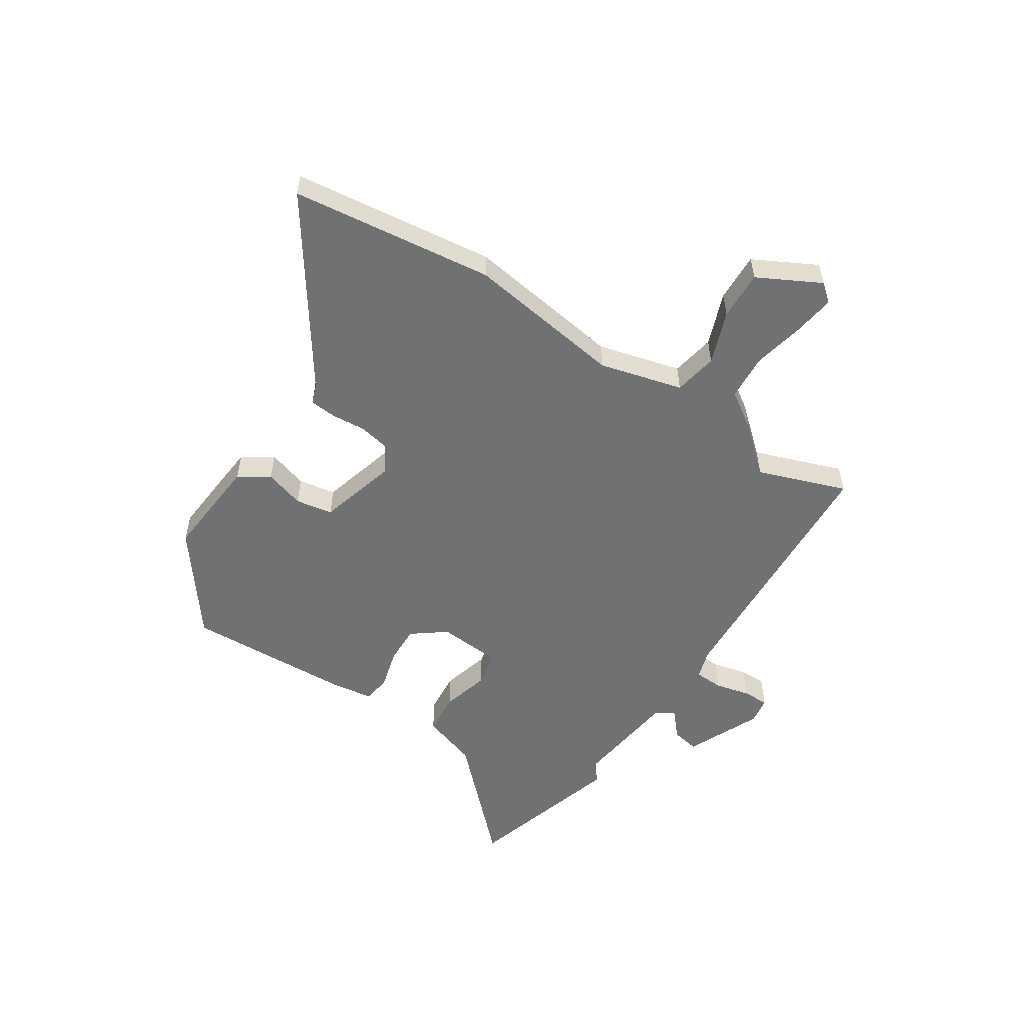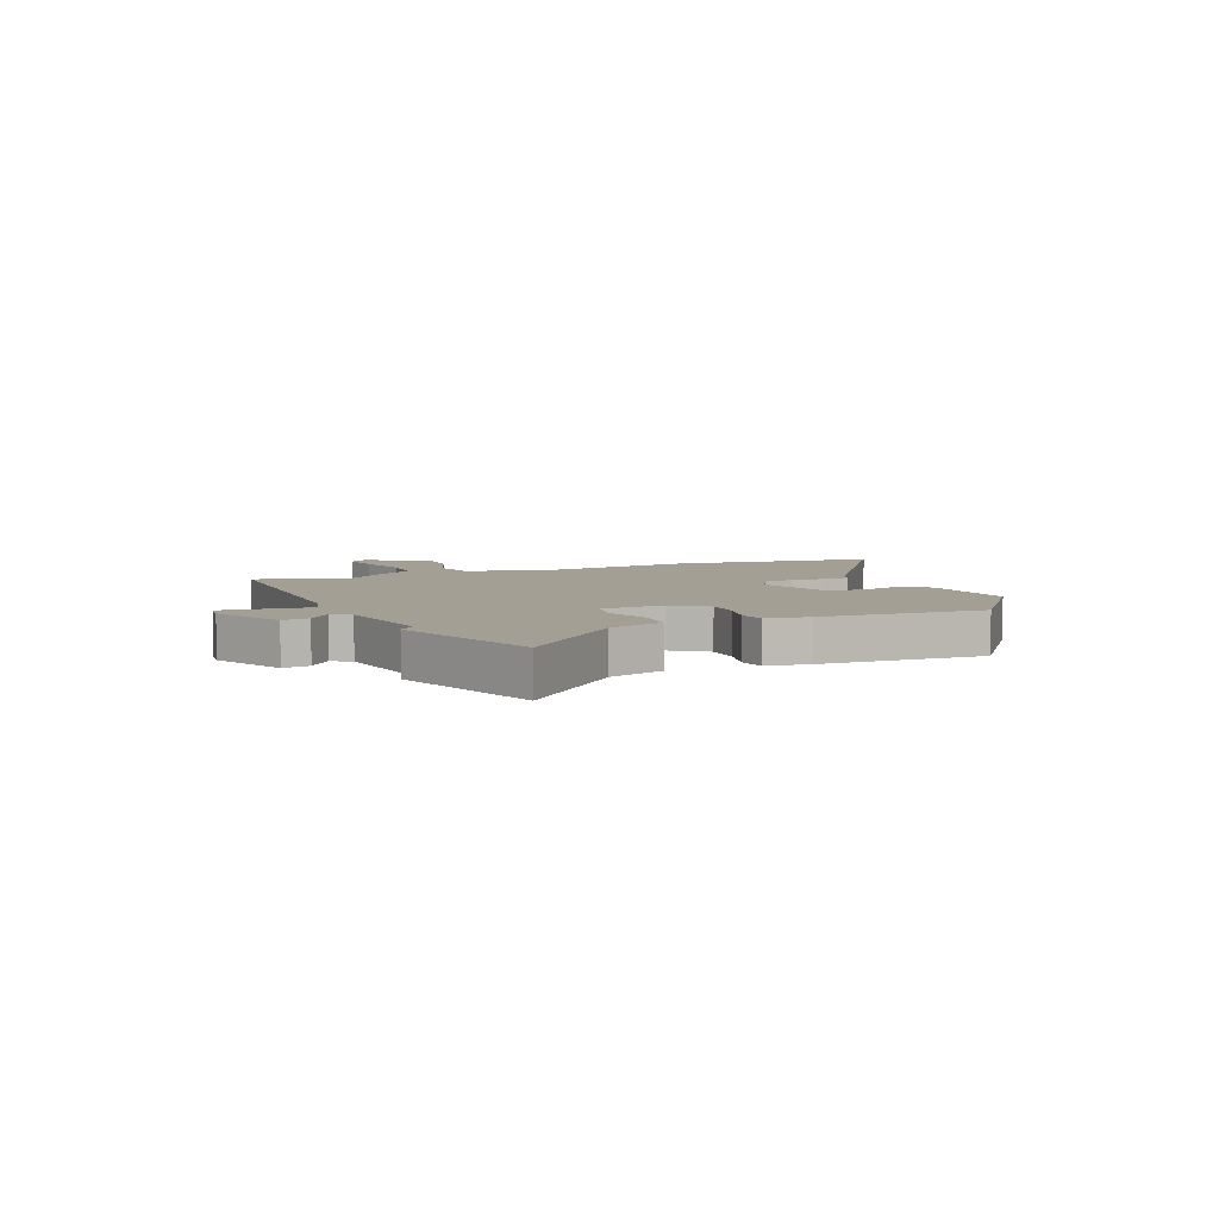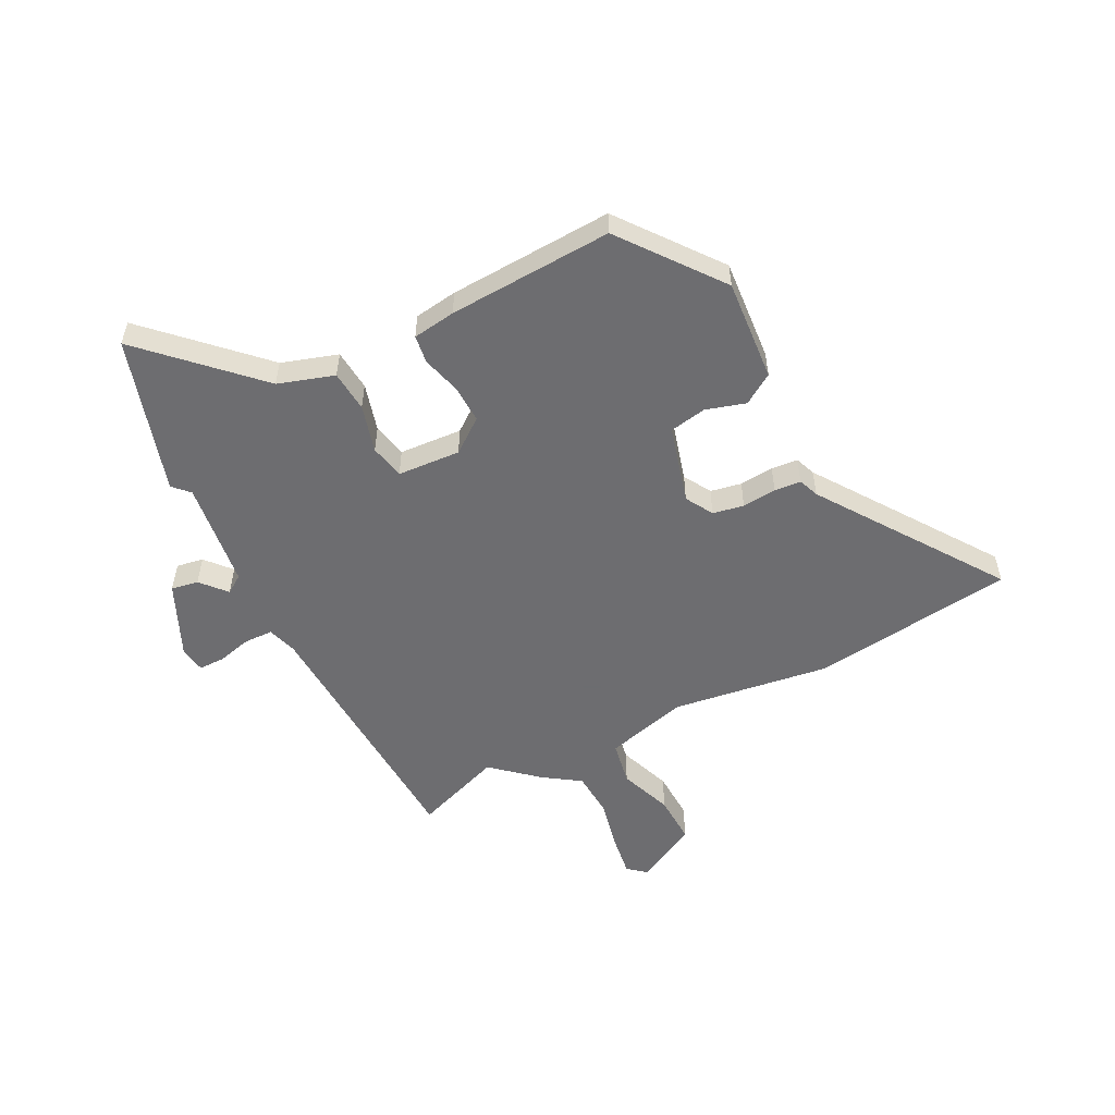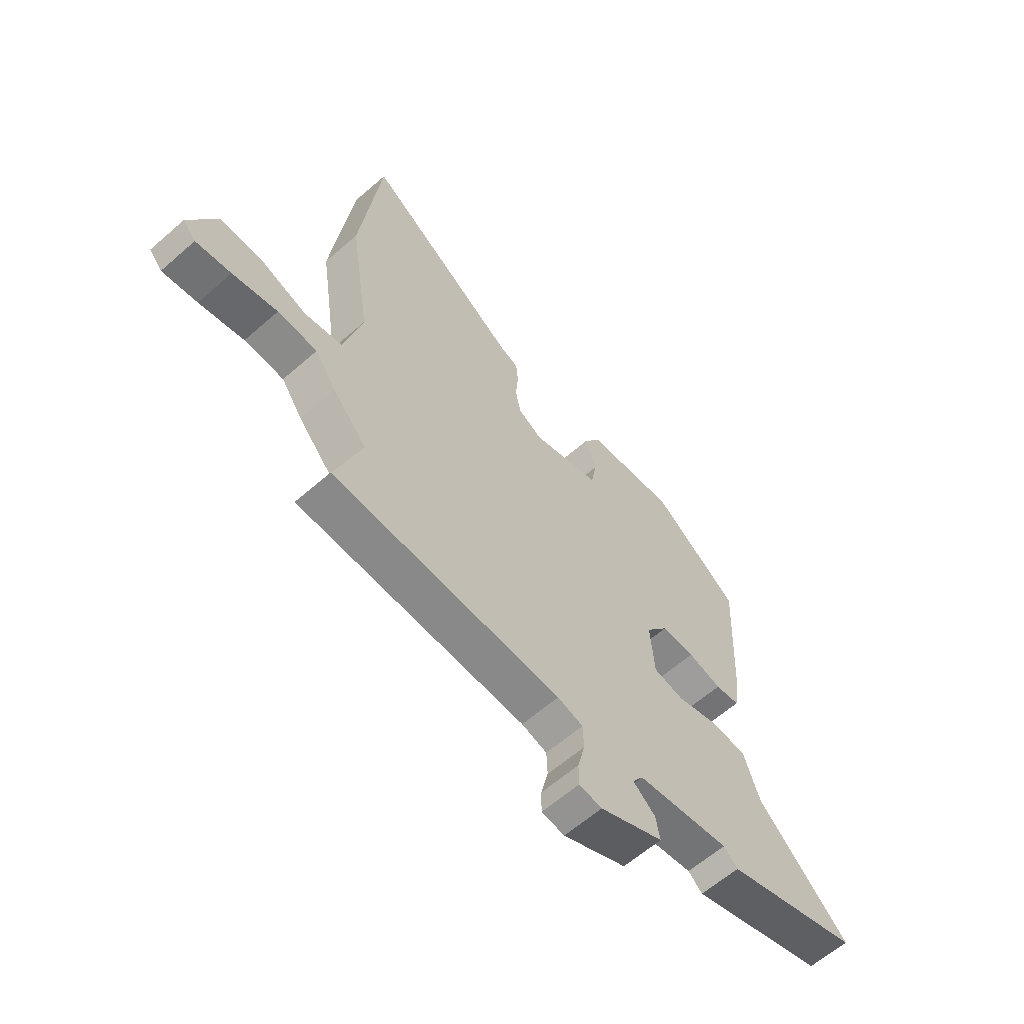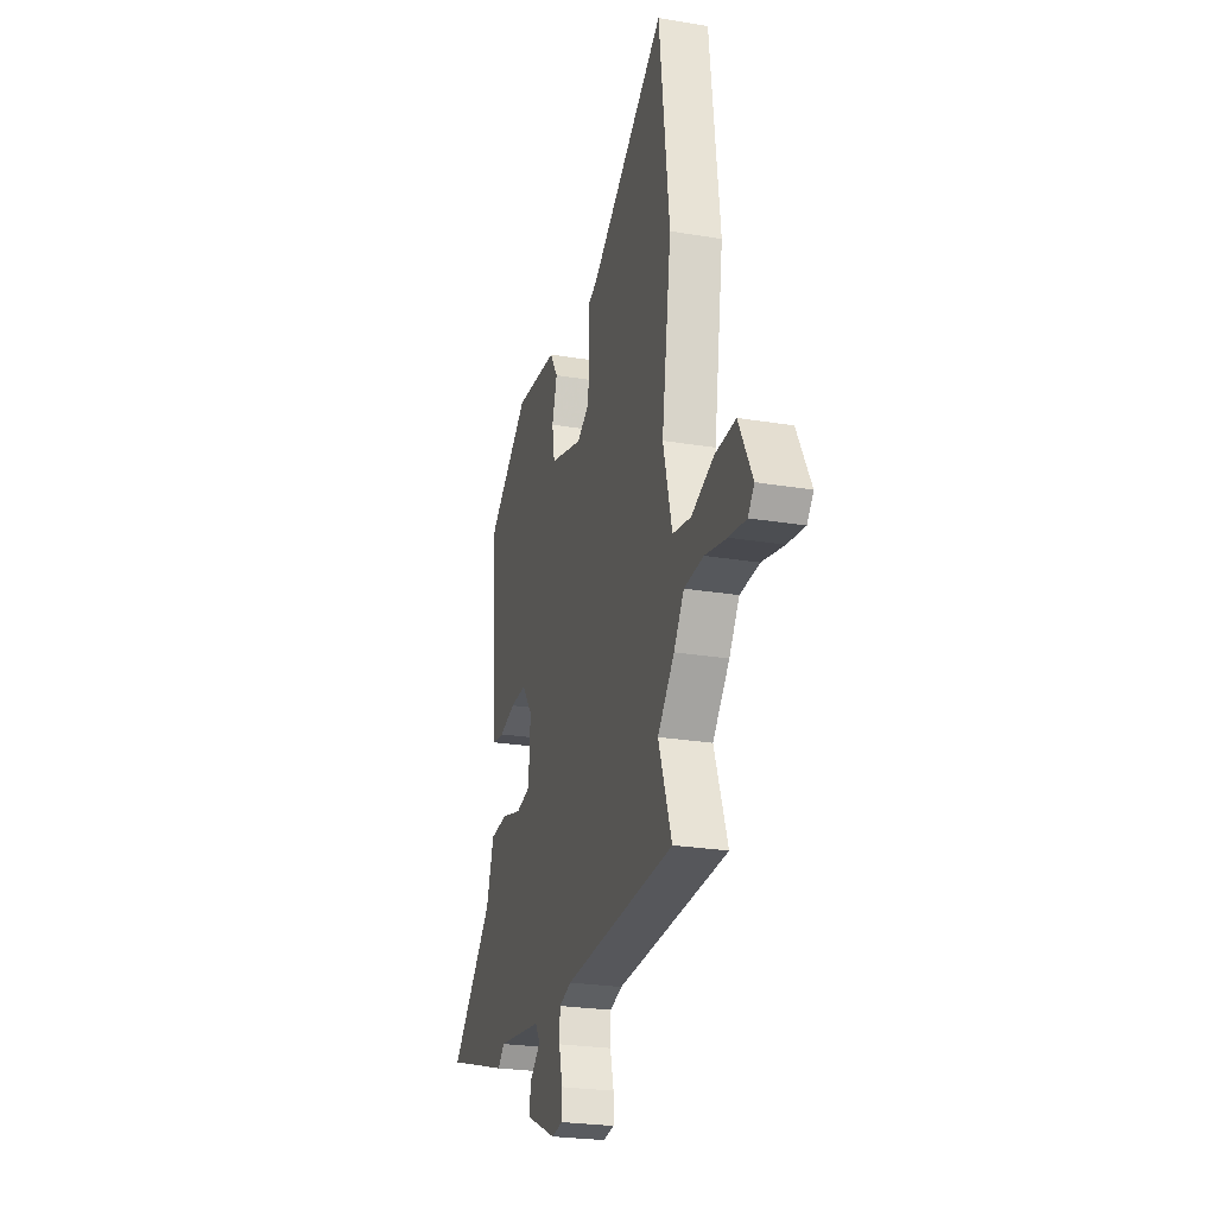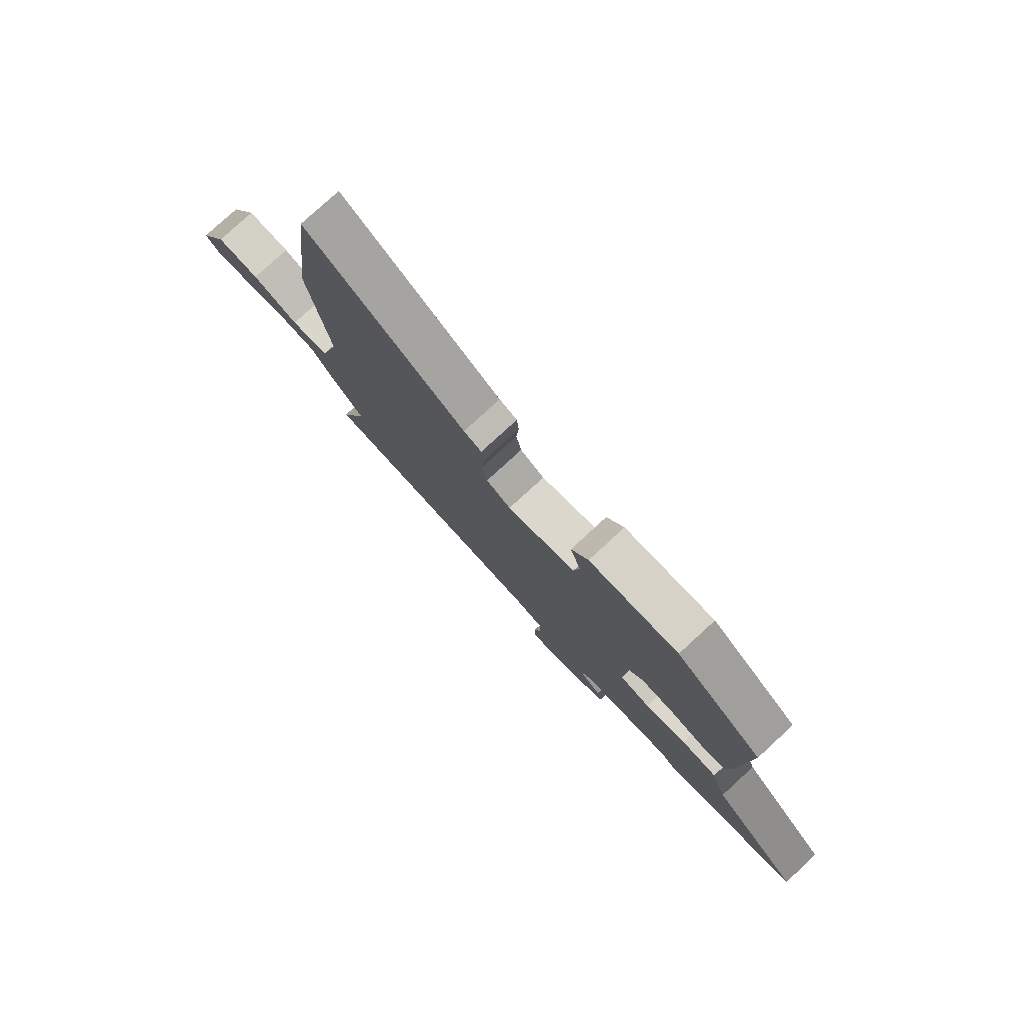
<metadata>
{"format":"obj","ext":"obj","renderer":"f3d","projection":"perspective","resolution":1024,"background":"white","views":[{"elev":-55.1,"azim":57.1,"up":"+Y"},{"elev":5.6,"azim":-113.5,"up":"+Y"},{"elev":-54.1,"azim":-62.7,"up":"+Y"},{"elev":-61.4,"azim":131.8,"up":"+Z"},{"elev":-24.9,"azim":74.8,"up":"+Z"},{"elev":78.8,"azim":-132.6,"up":"+Z"}]}
</metadata>
<code>
v -0.477 0.07 0.374
v -0.297 0.07 0.511
v -0.112 0.07 0.495
v -0.077 0.07 0.44
v -0.099 0.07 0.368
v -0.087 0.07 0.301
v 0.054 0.07 0.261
v 0.104 0.07 0.29
v 0.115 0.07 0.346
v 0.11 0.07 0.408
v 0.114 0.07 0.456
v 0.151 0.07 0.47
v 0.477 0.07 0.694
v 0.521 0.07 0.327
v 0.479 0.07 0.042
v 0.518 0.07 -0.108
v 0.597 0.07 -0.123
v 0.693 0.07 -0.088
v 0.782 0.07 -0.085
v 0.841 0.07 -0.198
v 0.814 0.07 -0.23
v 0.74 0.07 -0.219
v 0.646 0.07 -0.198
v 0.563 0.07 -0.203
v 0.519 0.07 -0.268
v 0.447 0.07 -0.35
v 0.504 0.07 -0.51
v 0.025 0.07 -0.532
v -0.028 0.07 -0.548
v -0.03 0.07 -0.6
v -0.015 0.07 -0.662
v -0.015 0.07 -0.709
v -0.063 0.07 -0.716
v -0.196 0.07 -0.655
v -0.187 0.07 -0.606
v -0.141 0.07 -0.566
v -0.163 0.07 -0.533
v -0.357 0.07 -0.507
v -0.386 0.07 -0.535
v -0.668 0.07 -0.448
v -0.481 0.07 -0.259
v -0.448 0.07 -0.158
v -0.373 0.07 -0.152
v -0.287 0.07 -0.176
v -0.224 0.07 -0.163
v -0.216 0.07 -0.049
v -0.262 0.07 0.012
v -0.331 0.07 0.01
v -0.401 0.07 -0.009
v -0.452 0.07 -0.002
v -0.463 0.07 0.076
v -0.477 0 0.374
v -0.297 0 0.511
v -0.112 0 0.495
v -0.077 0 0.44
v -0.099 0 0.368
v -0.087 0 0.301
v 0.054 0 0.261
v 0.104 0 0.29
v 0.115 0 0.346
v 0.11 0 0.408
v 0.114 0 0.456
v 0.151 0 0.47
v 0.477 0 0.694
v 0.521 0 0.327
v 0.479 0 0.042
v 0.518 0 -0.108
v 0.597 0 -0.123
v 0.693 0 -0.088
v 0.782 0 -0.085
v 0.841 0 -0.198
v 0.814 0 -0.23
v 0.74 0 -0.219
v 0.646 0 -0.198
v 0.563 0 -0.203
v 0.519 0 -0.268
v 0.447 0 -0.35
v 0.504 0 -0.51
v 0.025 0 -0.532
v -0.028 0 -0.548
v -0.03 0 -0.6
v -0.015 0 -0.662
v -0.015 0 -0.709
v -0.063 0 -0.716
v -0.196 0 -0.655
v -0.187 0 -0.606
v -0.141 0 -0.566
v -0.163 0 -0.533
v -0.357 0 -0.507
v -0.386 0 -0.535
v -0.668 0 -0.448
v -0.481 0 -0.259
v -0.448 0 -0.158
v -0.373 0 -0.152
v -0.287 0 -0.176
v -0.224 0 -0.163
v -0.216 0 -0.049
v -0.262 0 0.012
v -0.331 0 0.01
v -0.401 0 -0.009
v -0.452 0 -0.002
v -0.463 0 0.076
f 48 49 50 51
f 47 48 51 1
f 46 47 1 2
f 41 42 43 44
f 41 44 45
f 38 39 40 41
f 37 38 41 45
f 36 37 45 46
f 34 35 36
f 33 34 36
f 30 31 32 33
f 29 30 33 36
f 28 29 36 46
f 26 27 28 46
f 24 25 26 46
f 20 21 22 23
f 18 19 20 23
f 17 18 23 24
f 16 17 24 46
f 12 13 14 15
f 9 10 11 12
f 8 9 12 15
f 7 8 15 16
f 2 3 4 5
f 2 5 6
f 46 2 6
f 6 7 16 46
f 102 101 100 99
f 52 102 99 98
f 53 52 98 97
f 95 94 93 92
f 96 95 92
f 92 91 90 89
f 96 92 89 88
f 97 96 88 87
f 87 86 85
f 87 85 84
f 84 83 82 81
f 87 84 81 80
f 97 87 80 79
f 97 79 78 77
f 97 77 76 75
f 74 73 72 71
f 74 71 70 69
f 75 74 69 68
f 97 75 68 67
f 66 65 64 63
f 63 62 61 60
f 66 63 60 59
f 67 66 59 58
f 56 55 54 53
f 57 56 53
f 57 53 97
f 97 67 58 57
f 1 52 53 2
f 2 53 54 3
f 3 54 55 4
f 4 55 56 5
f 5 56 57 6
f 6 57 58 7
f 7 58 59 8
f 8 59 60 9
f 9 60 61 10
f 10 61 62 11
f 11 62 63 12
f 12 63 64 13
f 13 64 65 14
f 14 65 66 15
f 15 66 67 16
f 16 67 68 17
f 17 68 69 18
f 18 69 70 19
f 19 70 71 20
f 20 71 72 21
f 21 72 73 22
f 22 73 74 23
f 23 74 75 24
f 24 75 76 25
f 25 76 77 26
f 26 77 78 27
f 27 78 79 28
f 28 79 80 29
f 29 80 81 30
f 30 81 82 31
f 31 82 83 32
f 32 83 84 33
f 33 84 85 34
f 34 85 86 35
f 35 86 87 36
f 36 87 88 37
f 37 88 89 38
f 38 89 90 39
f 39 90 91 40
f 40 91 92 41
f 41 92 93 42
f 42 93 94 43
f 43 94 95 44
f 44 95 96 45
f 45 96 97 46
f 46 97 98 47
f 47 98 99 48
f 48 99 100 49
f 49 100 101 50
f 50 101 102 51
f 51 102 52 1

</code>
